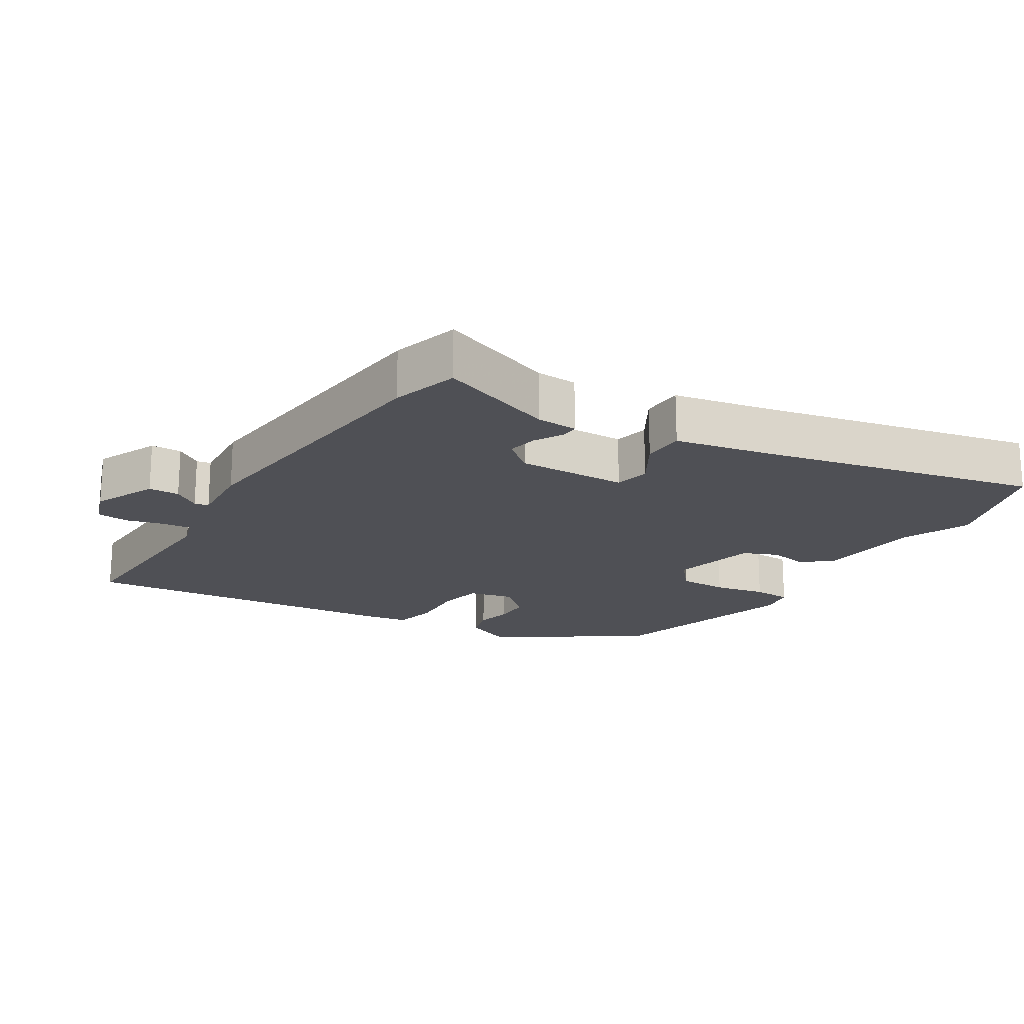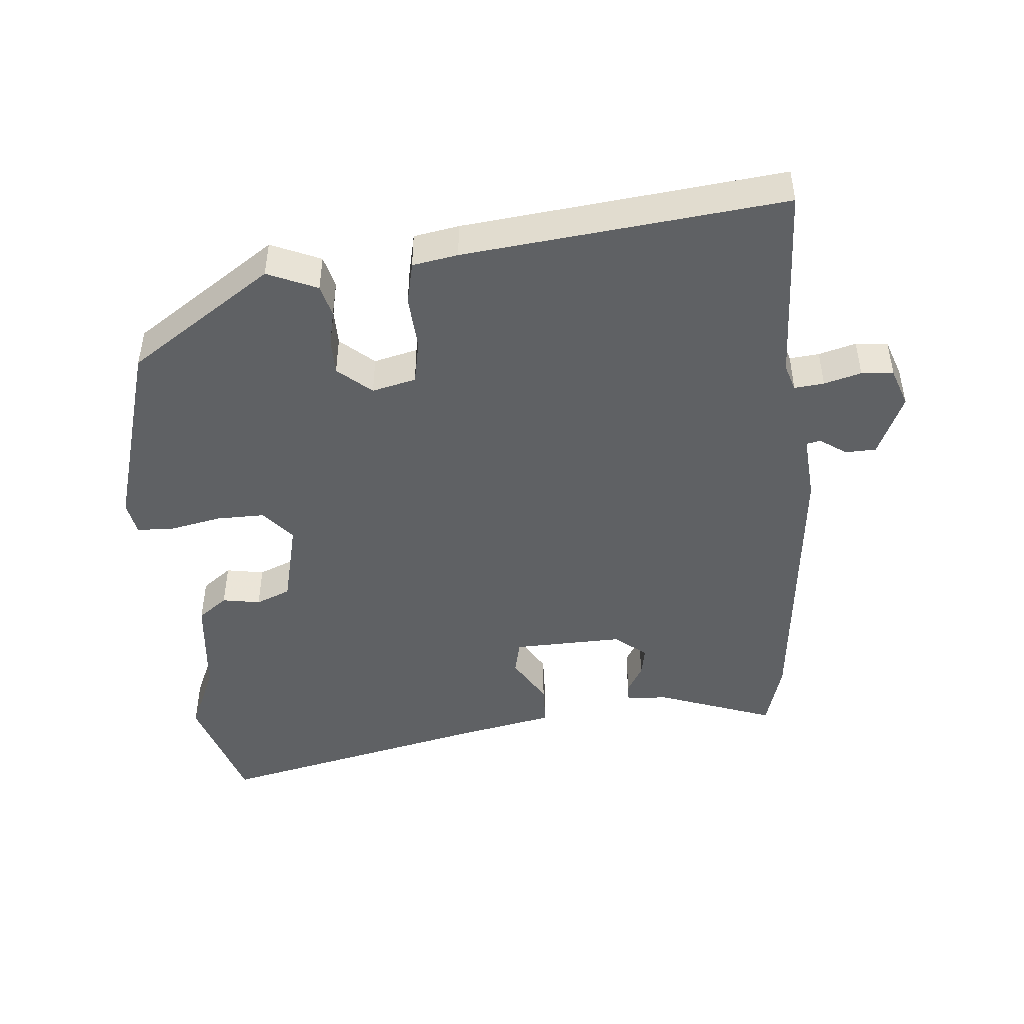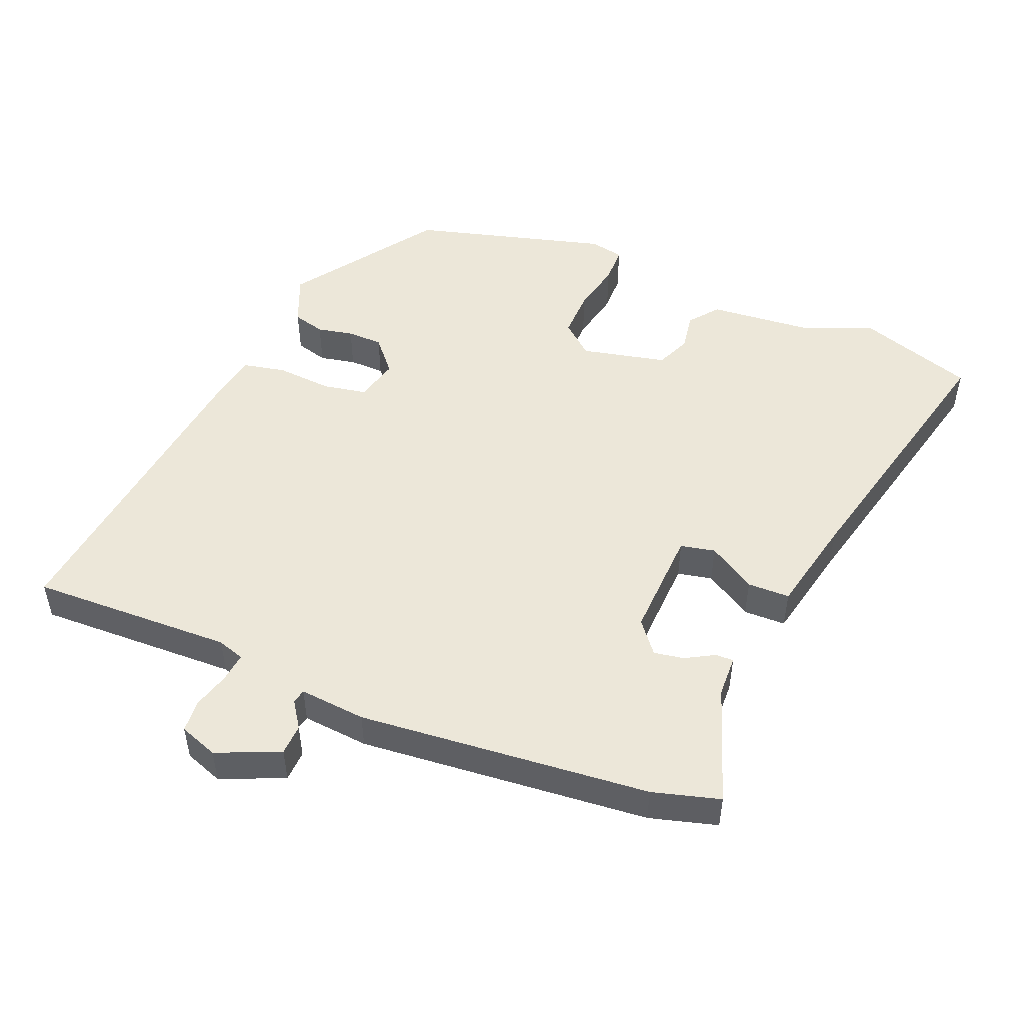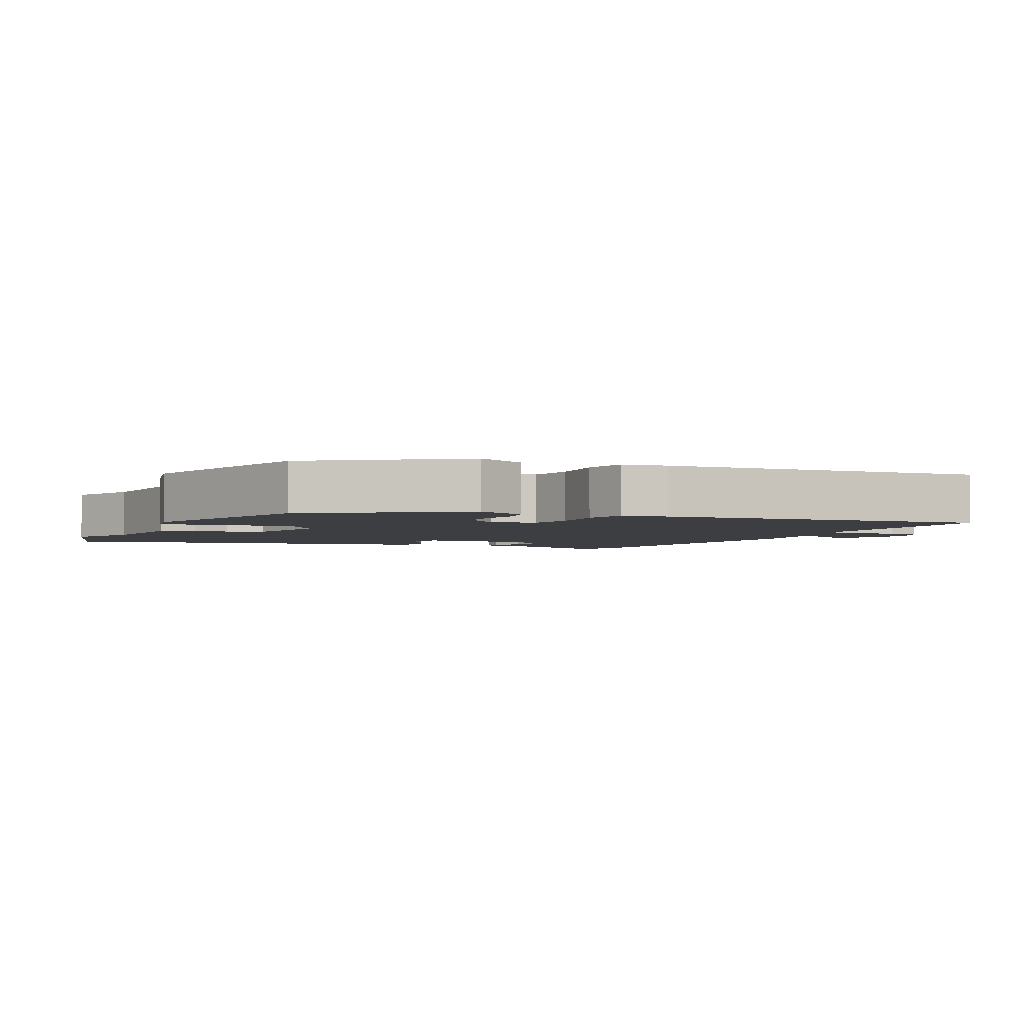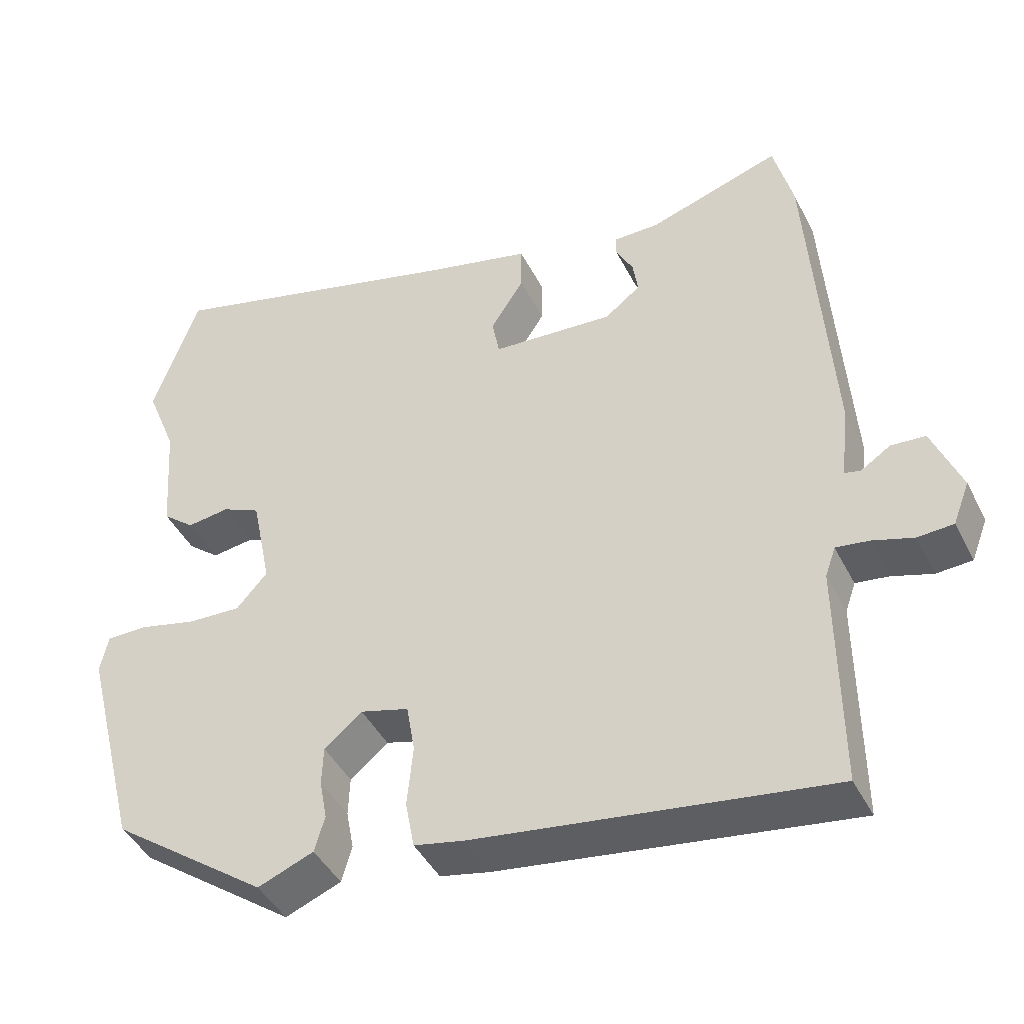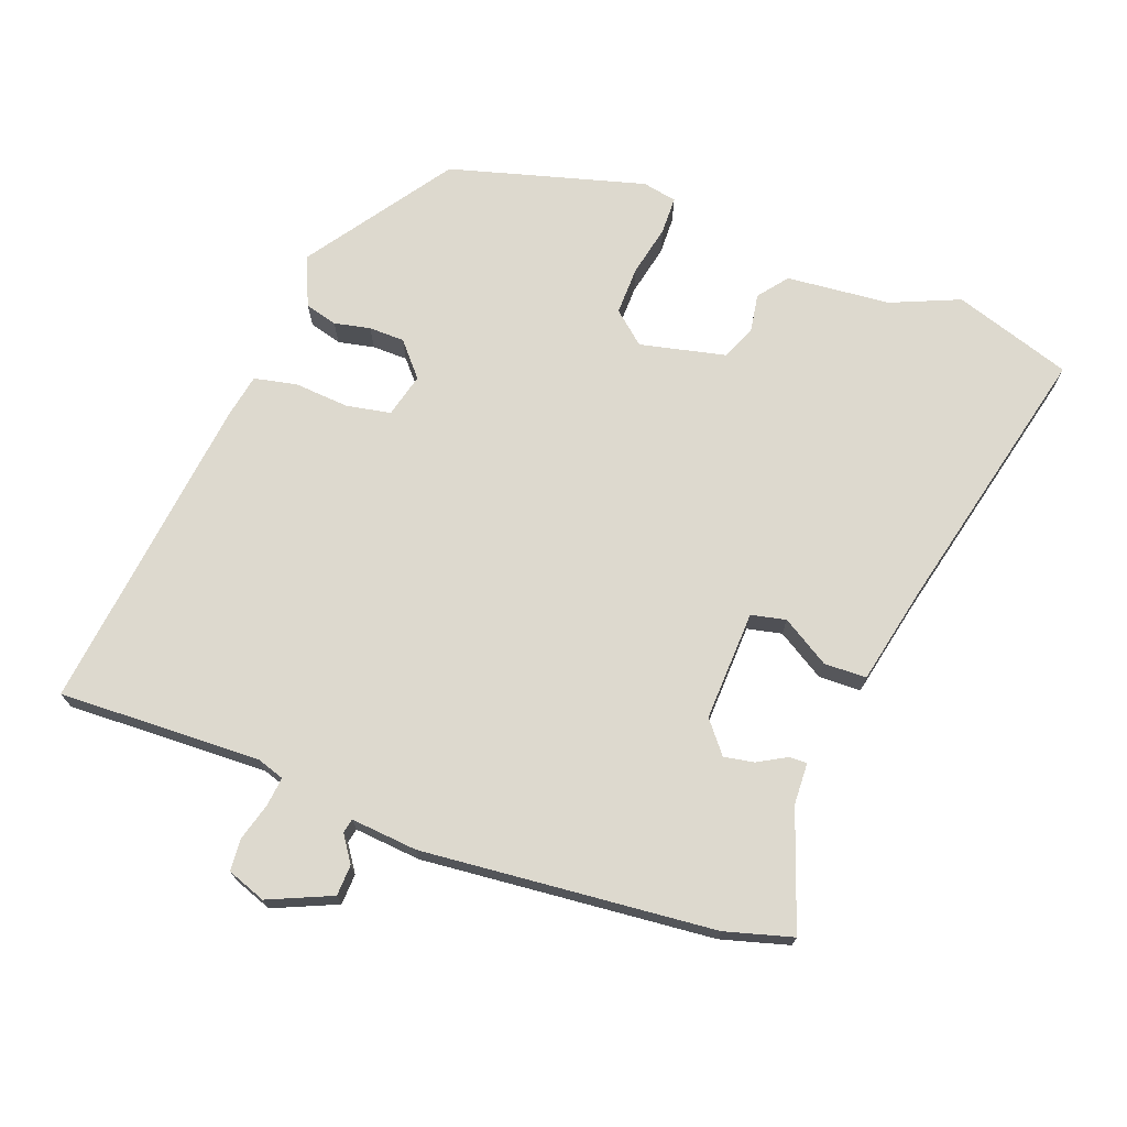
<metadata>
{"format":"obj","ext":"obj","renderer":"f3d","projection":"perspective","resolution":1024,"background":"white","views":[{"elev":-19.3,"azim":-33.8,"up":"+Y"},{"elev":-46.4,"azim":-176.7,"up":"+Y"},{"elev":49.9,"azim":-68.8,"up":"+Y"},{"elev":-3.3,"azim":152.0,"up":"+Y"},{"elev":-43.3,"azim":-154.6,"up":"+Z"},{"elev":71.7,"azim":-70.9,"up":"+Y"}]}
</metadata>
<code>
v 0.461 0.07 -0.325
v 0.25 0.07 -0.478
v 0.175 0.07 -0.448
v 0.161 0.07 -0.4
v 0.171 0.07 -0.346
v 0.169 0.07 -0.293
v 0.118 0.07 -0.251
v 0.053 0.07 -0.269
v 0.042 0.07 -0.335
v 0.05 0.07 -0.417
v 0.038 0.07 -0.481
v -0.029 0.07 -0.495
v -0.504 0.07 -0.562
v -0.501 0.07 -0.26
v -0.515 0.07 -0.22
v -0.559 0.07 -0.226
v -0.614 0.07 -0.243
v -0.662 0.07 -0.24
v -0.684 0.07 -0.183
v -0.645 0.07 -0.088
v -0.599 0.07 -0.085
v -0.559 0.07 -0.111
v -0.538 0.07 -0.106
v -0.549 0.07 -0.007
v -0.518 0.07 0.429
v -0.492 0.07 0.53
v -0.315 0.07 0.472
v -0.253 0.07 0.471
v -0.253 0.07 0.444
v -0.276 0.07 0.401
v -0.283 0.07 0.356
v -0.235 0.07 0.319
v -0.071 0.07 0.329
v -0.061 0.07 0.381
v -0.106 0.07 0.451
v -0.106 0.07 0.514
v 0.038 0.07 0.548
v 0.446 0.07 0.654
v 0.507 0.07 0.48
v 0.466 0.07 0.377
v 0.455 0.07 0.222
v 0.412 0.07 0.187
v 0.355 0.07 0.195
v 0.304 0.07 0.172
v 0.278 0.07 0.044
v 0.32 0.07 -0.003
v 0.392 0.07 0
v 0.468 0.07 0.018
v 0.524 0.07 0.018
v 0.535 0.07 -0.033
v 0.461 0 -0.325
v 0.25 0 -0.478
v 0.175 0 -0.448
v 0.161 0 -0.4
v 0.171 0 -0.346
v 0.169 0 -0.293
v 0.118 0 -0.251
v 0.053 0 -0.269
v 0.042 0 -0.335
v 0.05 0 -0.417
v 0.038 0 -0.481
v -0.029 0 -0.495
v -0.504 0 -0.562
v -0.501 0 -0.26
v -0.515 0 -0.22
v -0.559 0 -0.226
v -0.614 0 -0.243
v -0.662 0 -0.24
v -0.684 0 -0.183
v -0.645 0 -0.088
v -0.599 0 -0.085
v -0.559 0 -0.111
v -0.538 0 -0.106
v -0.549 0 -0.007
v -0.518 0 0.429
v -0.492 0 0.53
v -0.315 0 0.472
v -0.253 0 0.471
v -0.253 0 0.444
v -0.276 0 0.401
v -0.283 0 0.356
v -0.235 0 0.319
v -0.071 0 0.329
v -0.061 0 0.381
v -0.106 0 0.451
v -0.106 0 0.514
v 0.038 0 0.548
v 0.446 0 0.654
v 0.507 0 0.48
v 0.466 0 0.377
v 0.455 0 0.222
v 0.412 0 0.187
v 0.355 0 0.195
v 0.304 0 0.172
v 0.278 0 0.044
v 0.32 0 -0.003
v 0.392 0 0
v 0.468 0 0.018
v 0.524 0 0.018
v 0.535 0 -0.033
f 3 4 5
f 2 3 5
f 1 2 5
f 50 1 5
f 49 50 5
f 48 49 5
f 47 48 5
f 46 47 5 6
f 45 46 6 7
f 44 45 7 8
f 40 41 42 43
f 40 43 44
f 39 40 44
f 38 39 44
f 37 38 44
f 36 37 44
f 35 36 44
f 34 35 44
f 33 34 44 8
f 27 28 29 30
f 27 30 31
f 26 27 31
f 25 26 31
f 24 25 31
f 23 24 31
f 20 21 22
f 19 20 22
f 18 19 22
f 17 18 22
f 16 17 22
f 15 16 22 23
f 23 31 32
f 15 23 32
f 14 15 32
f 14 32 33
f 13 14 33
f 12 13 33
f 11 12 33
f 10 11 33
f 9 10 33
f 8 9 33
f 55 54 53
f 55 53 52
f 55 52 51
f 55 51 100
f 55 100 99
f 55 99 98
f 55 98 97
f 56 55 97 96
f 57 56 96 95
f 58 57 95 94
f 93 92 91 90
f 94 93 90
f 94 90 89
f 94 89 88
f 94 88 87
f 94 87 86
f 94 86 85
f 94 85 84
f 58 94 84 83
f 80 79 78 77
f 81 80 77
f 81 77 76
f 81 76 75
f 81 75 74
f 81 74 73
f 72 71 70
f 72 70 69
f 72 69 68
f 72 68 67
f 72 67 66
f 73 72 66 65
f 82 81 73
f 82 73 65
f 82 65 64
f 83 82 64
f 83 64 63
f 83 63 62
f 83 62 61
f 83 61 60
f 83 60 59
f 83 59 58
f 1 51 52 2
f 2 52 53 3
f 3 53 54 4
f 4 54 55 5
f 5 55 56 6
f 6 56 57 7
f 7 57 58 8
f 8 58 59 9
f 9 59 60 10
f 10 60 61 11
f 11 61 62 12
f 12 62 63 13
f 13 63 64 14
f 14 64 65 15
f 15 65 66 16
f 16 66 67 17
f 17 67 68 18
f 18 68 69 19
f 19 69 70 20
f 20 70 71 21
f 21 71 72 22
f 22 72 73 23
f 23 73 74 24
f 24 74 75 25
f 25 75 76 26
f 26 76 77 27
f 27 77 78 28
f 28 78 79 29
f 29 79 80 30
f 30 80 81 31
f 31 81 82 32
f 32 82 83 33
f 33 83 84 34
f 34 84 85 35
f 35 85 86 36
f 36 86 87 37
f 37 87 88 38
f 38 88 89 39
f 39 89 90 40
f 40 90 91 41
f 41 91 92 42
f 42 92 93 43
f 43 93 94 44
f 44 94 95 45
f 45 95 96 46
f 46 96 97 47
f 47 97 98 48
f 48 98 99 49
f 49 99 100 50
f 50 100 51 1

</code>
